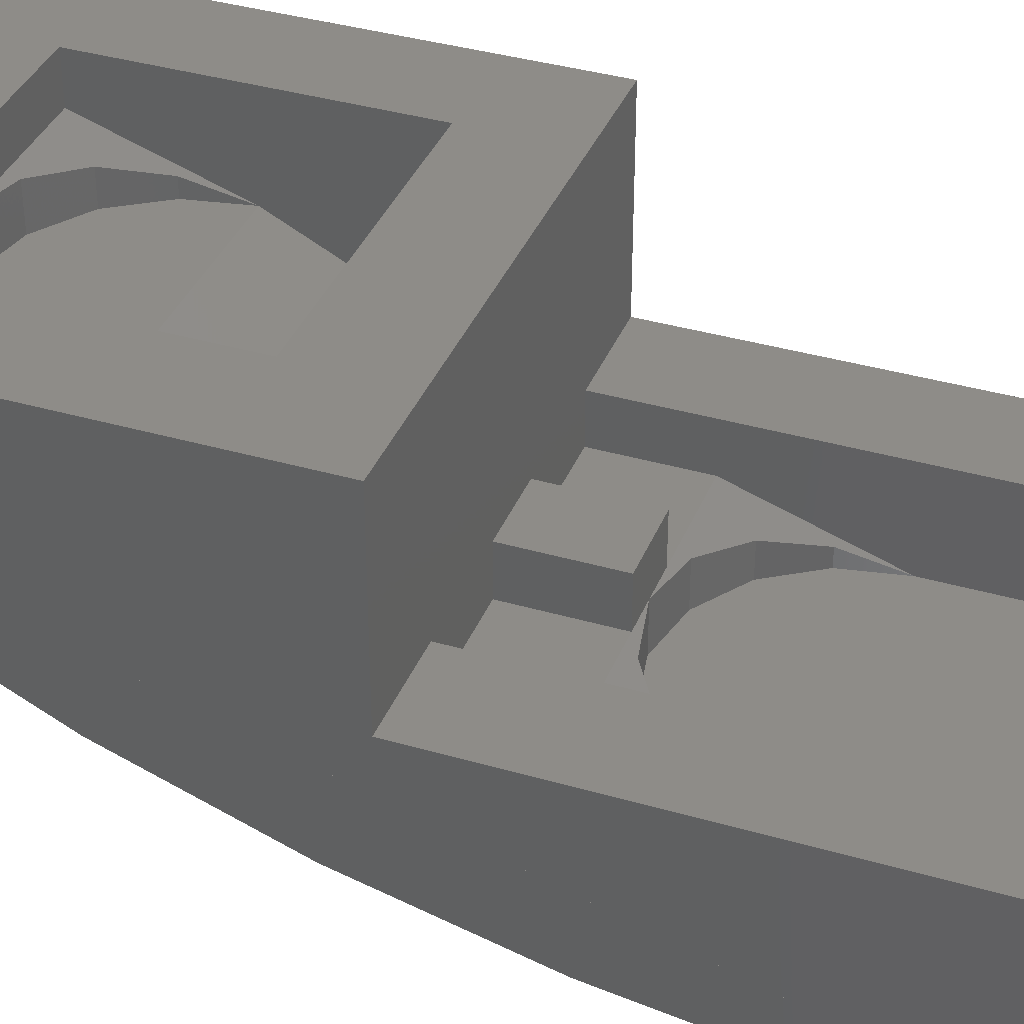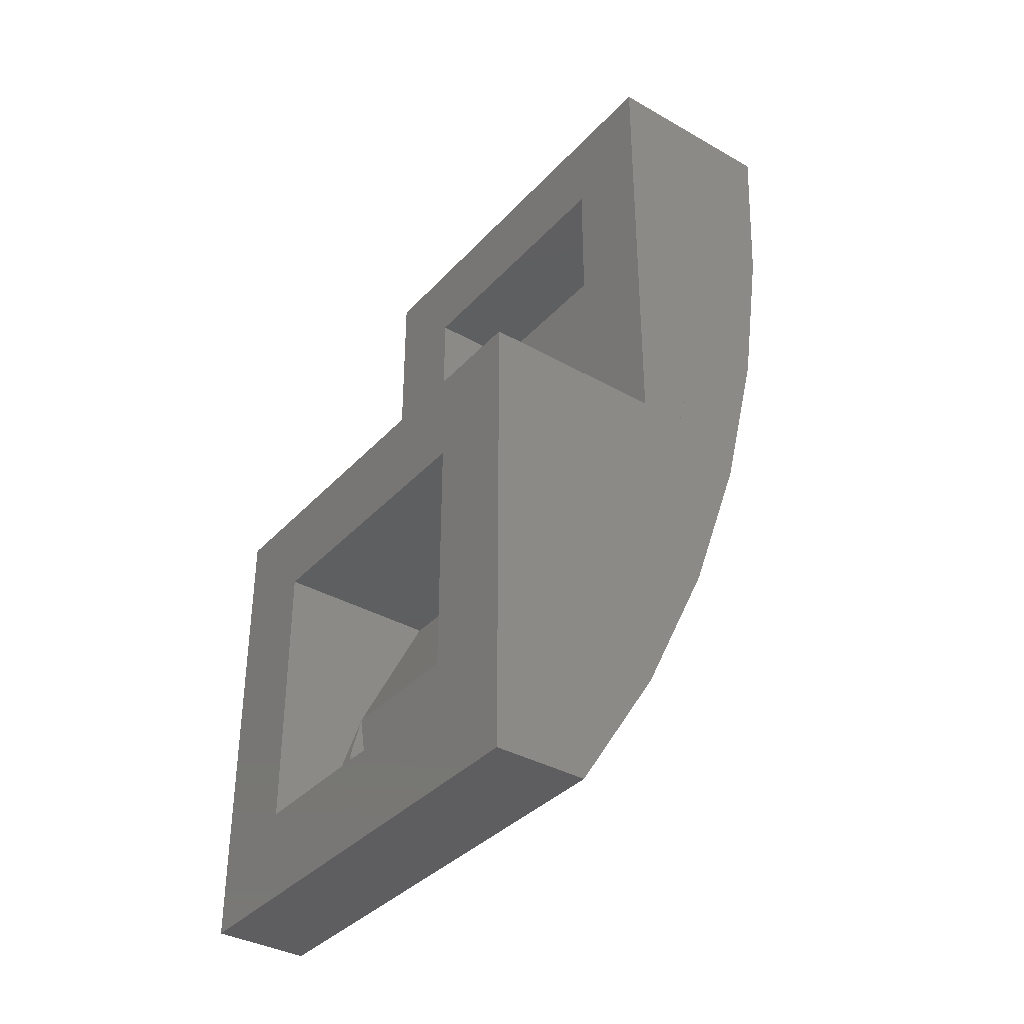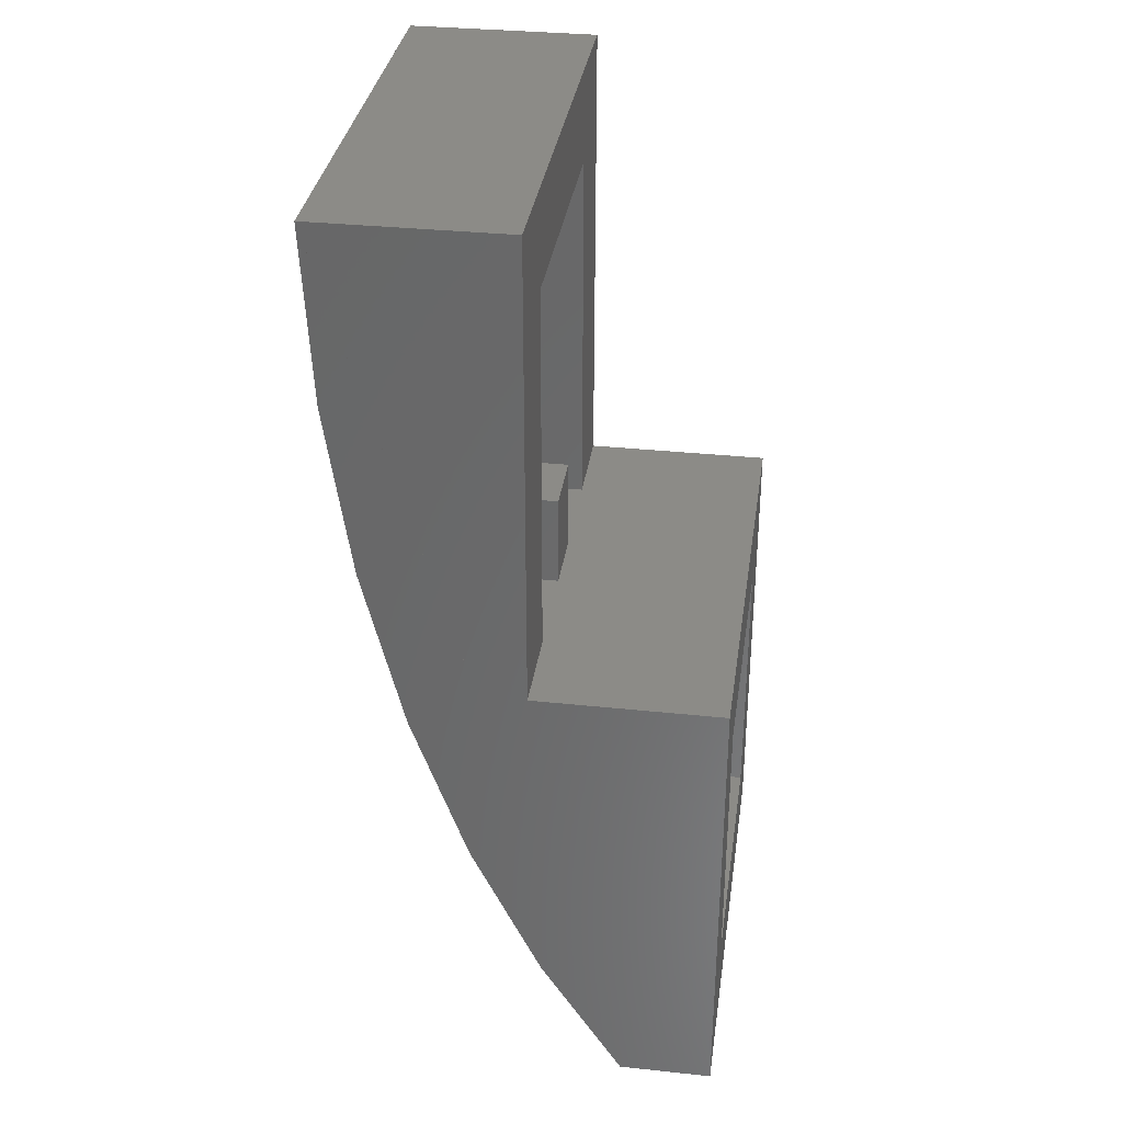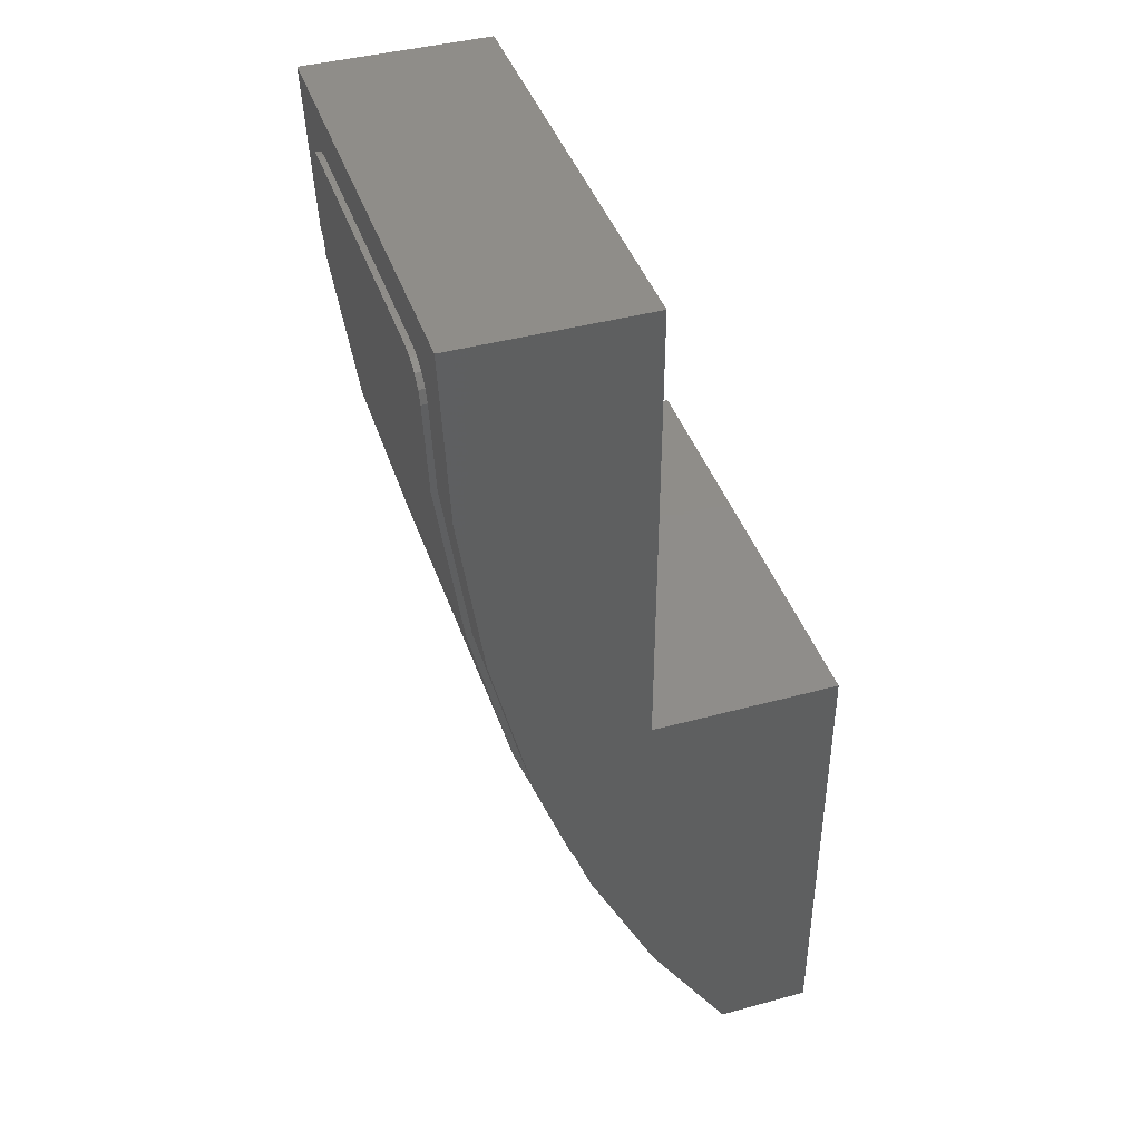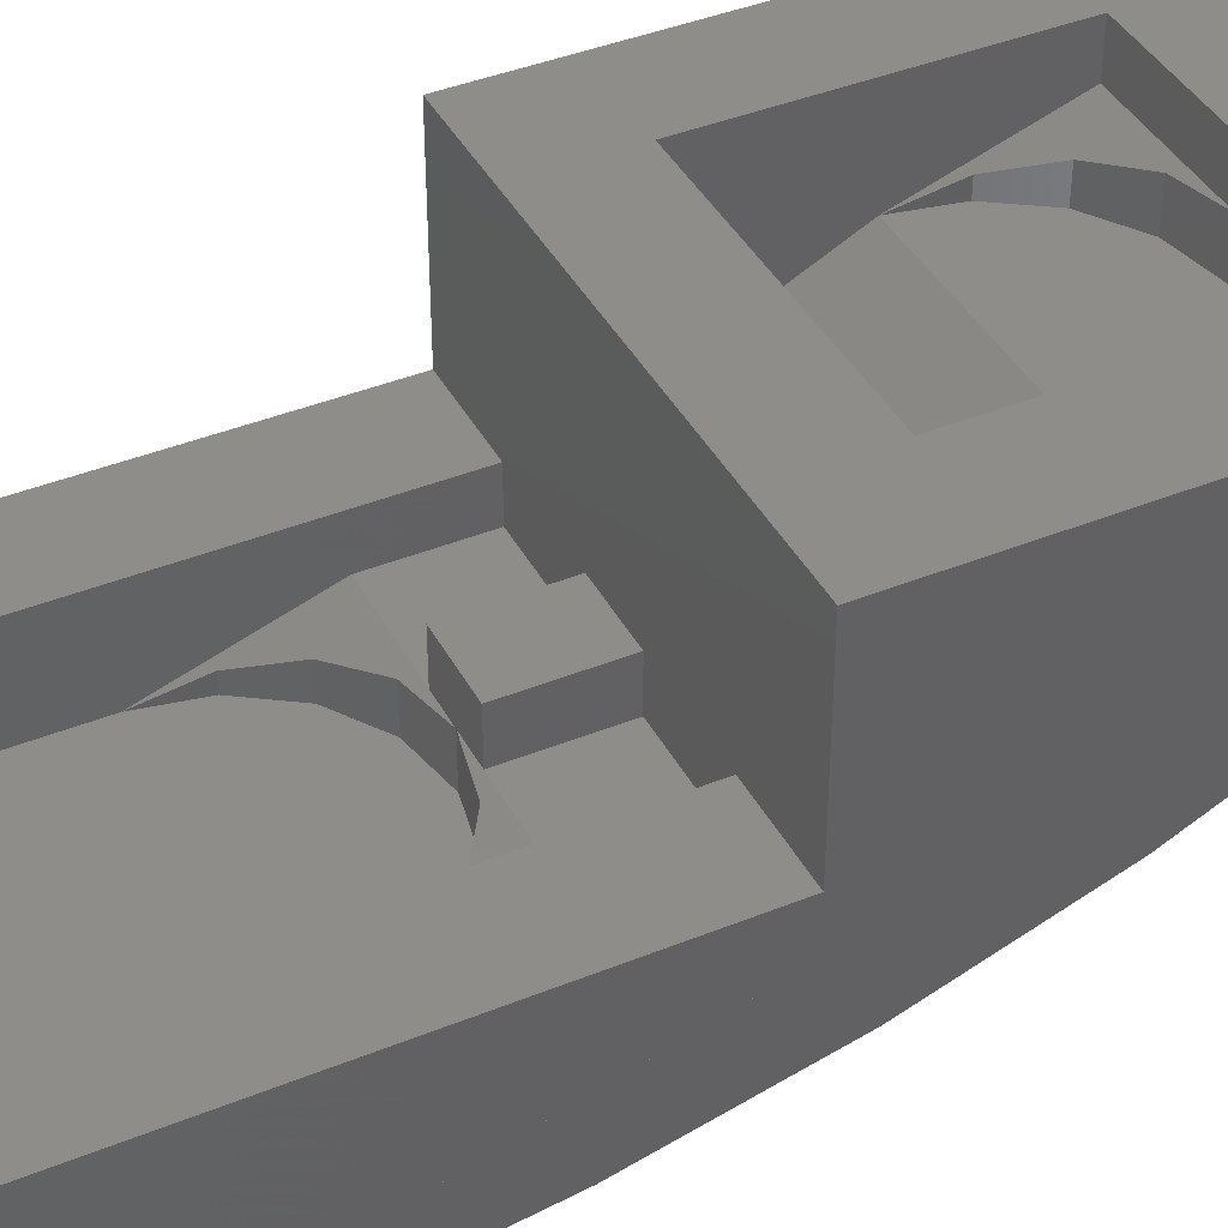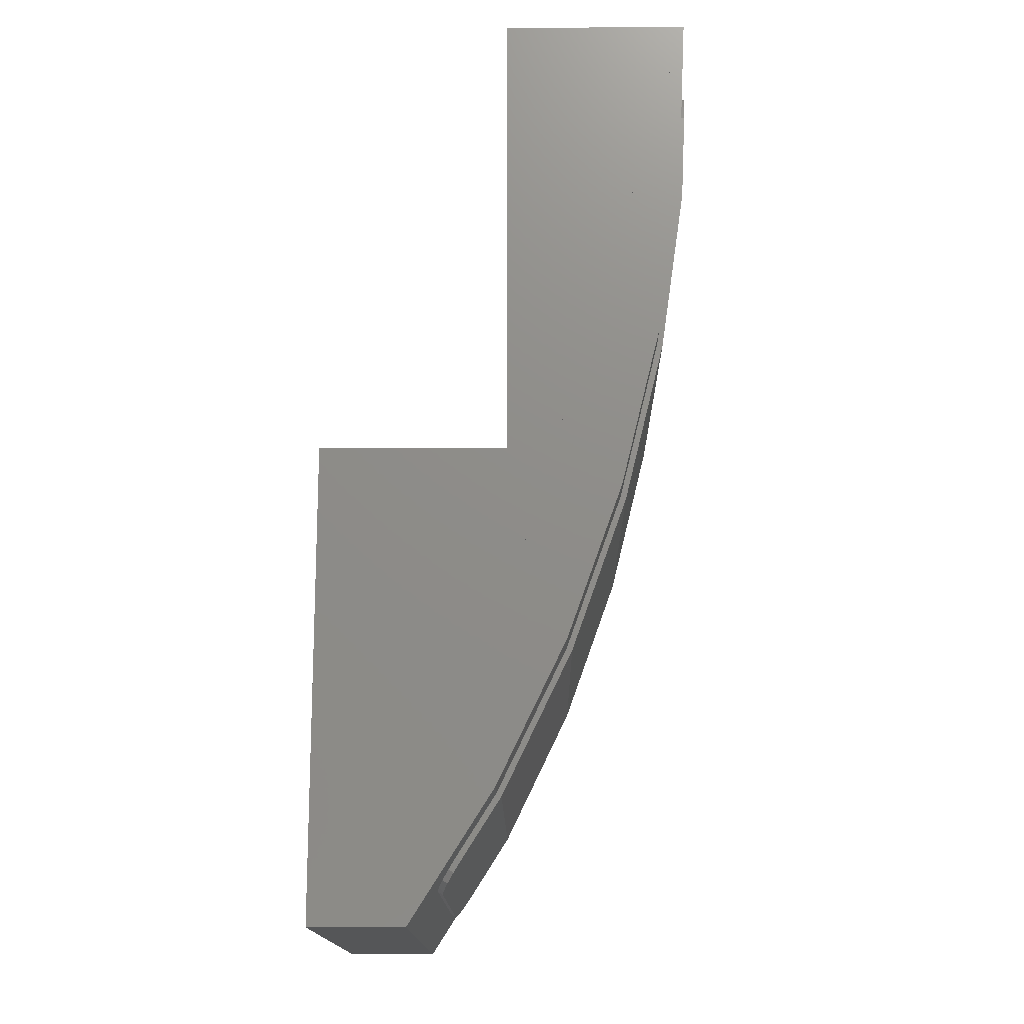
<metadata>
{"format":"stl","ext":"stl","renderer":"f3d","projection":"perspective","resolution":1024,"background":"white","views":[{"elev":37.4,"azim":-69.5,"up":"+Y"},{"elev":-36.4,"azim":-126.5,"up":"+Z"},{"elev":33.6,"azim":98.2,"up":"+Z"},{"elev":41.6,"azim":71.8,"up":"+Z"},{"elev":41.2,"azim":63.8,"up":"+Y"},{"elev":-15.9,"azim":-89.2,"up":"+Z"}]}
</metadata>
<code>
# stl→obj: 194 verts, 355 faces
v -0.4 -0.32 0
v -0.24 -0.32 0
v -0.4 0 0
v -0.06 -0.32 0
v 0.06 -0.32 0
v 0.24 -0.32 0
v 0.4 0 0
v 0.4 -0.32 0
v -0.24 0 -0.16
v -0.24 -0.28 -0.16
v -0.24 -0.16 -0.4
v 0.24 -0.16 -0.4
v 0.24 -0.28 -0.16
v 0.24 0 -0.16
v -0.4 -0.64 0.8
v -0.4 -0.32 0.8
v 0.4 -0.64 0.8
v 0.4 -0.32 0.8
v -0.4 -0.16 -0.8
v 0.4 -0.16 -0.8
v 0.24 -0.48 0.4
v 0.2217 -0.48 0.3082
v -0.24 -0.48 0.4
v 0.1697 -0.48 0.2303
v 0.09184 -0.48 0.1783
v 0 -0.48 0.16
v -0.09184 -0.48 0.1783
v -0.1697 -0.48 0.2303
v -0.2217 -0.48 0.3082
v 0 -0.4 0.16
v 0.09184 -0.4061 0.1783
v 0.24 -0.4 0.16
v 0.1697 -0.4234 0.2303
v 0.2217 -0.4494 0.3082
v -0.2217 -0.4494 0.3082
v -0.24 -0.4 0.16
v -0.1697 -0.4234 0.2303
v -0.09184 -0.4061 0.1783
v 0.2217 -0.16 -0.4918
v 0.1697 -0.16 -0.5697
v 0.09184 -0.16 -0.6217
v 0 -0.16 -0.64
v -0.09184 -0.16 -0.6217
v -0.1697 -0.16 -0.5697
v -0.2217 -0.16 -0.4918
v 0 -0.08 -0.64
v 0.09184 -0.08609 -0.6217
v 0.24 -0.08 -0.64
v 0.1697 -0.1034 -0.5697
v 0.2217 -0.1294 -0.4918
v -0.2217 -0.1294 -0.4918
v -0.24 -0.08 -0.64
v -0.1697 -0.1034 -0.5697
v -0.09184 -0.08609 -0.6217
v -0.4 -0.3013 -0.5775
v -0.4 -0.4204 -0.3314
v -0.4 -0.5153 -0.06591
v -0.4 -0.5842 0.2144
v -0.4 -0.626 0.5047
v 0.4 -0.626 0.5047
v 0.4 -0.5842 0.2144
v 0.4 -0.5153 -0.06591
v 0.4 -0.4204 -0.3314
v 0.4 -0.3013 -0.5775
v 0.24 -0.32 0.64
v -0.24 -0.32 0.64
v -0.24 -0.48 0.64
v -0.24 -0.4 0
v 0.24 -0.48 0.64
v 0.24 -0.4 0
v -0.24 0 -0.64
v -0.4 0 -0.8
v 0.24 0 -0.64
v 0.4 0 -0.8
v -0.06 -0.4 0.16
v -0.06 -0.4 0
v -0.06 -0.32 0.16
v 0.06 -0.32 0.16
v 0.06 -0.4 0.16
v 0.06 -0.4 0
v -0 -0.48 0.16
v -0 -0.4 0.16
v -0 -0.16 -0.64
v -0 -0.08 -0.64
v 0.26 -0.6362 0.7201
v 0.32 -0.6334 0.6602
v -0.32 -0.6334 0.6602
v -0.26 -0.6362 0.7201
v 0.32 -0.6261 0.5046
v -0.32 -0.6261 0.5046
v 0.32 -0.5842 0.2144
v -0.32 -0.5842 0.2144
v 0.32 -0.5153 -0.06592
v -0.32 -0.5153 -0.06592
v 0.32 -0.4204 -0.3314
v -0.32 -0.4204 -0.3314
v 0.32 -0.3013 -0.5774
v -0.32 -0.3013 -0.5774
v 0.32 -0.235 -0.6818
v -0.32 -0.235 -0.6818
v 0.26 -0.2029 -0.7324
v -0.26 -0.2029 -0.7324
v -0.26 -0.6462 0.7196
v -0.045 -0.6462 0.7196
v 0.26 -0.6462 0.7196
v -0.32 -0.6361 0.5037
v -0.32 -0.6434 0.6597
v 0.32 -0.6434 0.6597
v 0.32 -0.6361 0.5037
v -0.32 -0.594 0.2125
v 0.32 -0.594 0.2125
v -0.32 -0.5249 -0.0688
v 0.32 -0.5249 -0.0688
v -0.32 -0.4296 -0.3352
v 0.32 -0.4296 -0.3352
v -0.32 -0.31 -0.5823
v 0.32 -0.31 -0.5823
v -0.32 -0.2435 -0.6872
v 0.32 -0.288 -0.6169
v 0.32 -0.2435 -0.6872
v 0.26 -0.2113 -0.7378
v -0.26 -0.2113 -0.7378
v -0.045 -0.6361 0.5037
v 0.015 -0.594 0.2125
v 0.095 -0.594 0.2125
v 0.095 -0.624 0.4199
v 0.015 -0.624 0.4199
v 0.095 -0.6297 0.4595
v 0.055 -0.6297 0.4595
v 0.015 -0.6297 0.4595
v -0.045 -0.594 0.2125
v 0.015 -0.5249 -0.0688
v 0.095 -0.5249 -0.0688
v -0.045 -0.5249 -0.0688
v 0.015 -0.4296 -0.3352
v 0.095 -0.4296 -0.3352
v -0.045 -0.4296 -0.3352
v 0.015 -0.3608 -0.4773
v 0.095 -0.3608 -0.4773
v -0.045 -0.3532 -0.4932
v -0.045 -0.341 -0.5183
v -0.03436 -0.3298 -0.5414
v -0.02368 -0.3186 -0.5646
v -0.004 -0.31 -0.5823
v 0.015 -0.3434 -0.5133
v 0.055 -0.3434 -0.5133
v 0.095 -0.3434 -0.5133
v 0.00976 -0.3035 -0.5925
v 0.095 -0.288 -0.6169
v -0.045 -0.288 -0.6169
v -0.283 -0.646 0.7151
v -0.3024 -0.6454 0.7021
v -0.3154 -0.6445 0.6826
v 0.3154 -0.6445 0.6826
v 0.3024 -0.6454 0.7021
v 0.283 -0.646 0.7151
v 0.07031 -0.6292 0.4565
v 0.08328 -0.628 0.4479
v 0.09195 -0.6261 0.435
v 0.095 -0.6239 0.4199
v 0.015 -0.6239 0.4199
v 0.01804 -0.6261 0.435
v 0.02672 -0.628 0.4479
v 0.03969 -0.6292 0.4565
v 0.03969 -0.3447 -0.5106
v 0.02672 -0.3485 -0.5028
v 0.01804 -0.3542 -0.4911
v 0.09195 -0.3542 -0.4911
v 0.08328 -0.3485 -0.5028
v 0.07031 -0.3447 -0.5106
v -0.045 -0.3531 -0.4932
v -0.03434 -0.3298 -0.5414
v -0.003995 -0.31 -0.5823
v -0.02369 -0.3186 -0.5646
v -0.3154 -0.2312 -0.7065
v -0.3024 -0.2207 -0.723
v -0.283 -0.2138 -0.734
v 0.283 -0.2138 -0.734
v 0.3024 -0.2207 -0.723
v 0.3154 -0.2312 -0.7065
v -0.3154 -0.6345 0.6831
v -0.3024 -0.6354 0.7025
v -0.283 -0.636 0.7155
v 0.283 -0.636 0.7155
v 0.3024 -0.6354 0.7025
v 0.3154 -0.6345 0.6831
v -0.26 -0.2029 -0.7325
v -0.283 -0.2053 -0.7286
v -0.3024 -0.2123 -0.7176
v -0.3154 -0.2227 -0.7012
v 0.3154 -0.2227 -0.7012
v 0.3024 -0.2123 -0.7176
v 0.283 -0.2053 -0.7286
v 0.26 -0.2029 -0.7325
f 1 2 3
f 3 2 4
f 5 6 7
f 7 6 8
f 9 10 11
f 12 13 14
f 15 16 1
f 17 8 18
f 19 15 1
f 8 17 20
f 21 22 23
f 22 24 23
f 24 25 23
f 25 26 23
f 26 27 23
f 27 28 23
f 28 29 23
f 30 31 32
f 31 33 32
f 33 34 32
f 34 21 32
f 23 35 36
f 35 37 36
f 37 38 36
f 38 30 36
f 12 39 11
f 39 40 11
f 40 41 11
f 41 42 11
f 42 43 11
f 43 44 11
f 44 45 11
f 46 47 48
f 47 49 48
f 49 50 48
f 50 12 48
f 11 51 52
f 51 53 52
f 53 54 52
f 54 46 52
f 19 55 56
f 19 56 57
f 19 57 58
f 19 58 59
f 19 59 15
f 17 60 20
f 60 61 20
f 61 62 20
f 62 63 20
f 63 64 20
f 65 66 16
f 65 16 18
f 66 2 1
f 66 1 16
f 18 8 6
f 18 6 65
f 23 36 66
f 23 66 67
f 68 2 66
f 68 66 36
f 65 32 21
f 65 21 69
f 32 65 6
f 32 6 70
f 4 5 7
f 4 7 3
f 9 3 7
f 9 7 14
f 71 72 3
f 71 3 9
f 73 74 72
f 73 72 71
f 14 7 74
f 14 74 73
f 9 11 52
f 9 52 71
f 73 48 12
f 73 12 14
f 72 19 1
f 72 1 3
f 7 8 20
f 7 20 74
f 17 18 16
f 17 16 15
f 65 69 67
f 65 67 66
f 21 23 67
f 21 67 69
f 68 36 75
f 68 75 76
f 68 76 4
f 68 4 2
f 77 78 5
f 77 5 4
f 77 75 79
f 77 79 78
f 4 76 75
f 4 75 77
f 78 79 80
f 78 80 5
f 6 5 80
f 6 80 70
f 80 79 32
f 80 32 70
f 12 11 10
f 12 10 13
f 10 9 14
f 10 14 13
f 48 73 71
f 48 71 52
f 19 72 74
f 19 74 20
f 17 15 59
f 17 59 60
f 60 59 58
f 60 58 61
f 61 58 57
f 61 57 62
f 62 57 56
f 62 56 63
f 63 56 55
f 63 55 64
f 64 55 19
f 64 19 20
f 23 23 35
f 23 35 29
f 35 29 37
f 29 37 28
f 37 28 38
f 28 38 27
f 38 27 30
f 27 30 26
f 21 21 22
f 21 22 34
f 22 34 24
f 34 24 33
f 24 33 25
f 33 25 31
f 25 31 81
f 31 81 82
f 11 11 51
f 11 51 45
f 51 45 53
f 45 53 44
f 53 44 54
f 44 54 43
f 54 43 46
f 43 46 42
f 12 12 39
f 12 39 50
f 39 50 40
f 50 40 49
f 40 49 41
f 49 41 47
f 41 47 83
f 47 83 84
f 85 86 87
f 87 88 85
f 86 89 90
f 90 87 86
f 89 91 92
f 92 90 89
f 91 93 94
f 94 92 91
f 93 95 96
f 96 94 93
f 95 97 98
f 98 96 95
f 97 99 100
f 100 98 97
f 99 101 102
f 102 100 99
f 88 103 104
f 104 105 85
f 85 88 104
f 90 106 107
f 107 87 90
f 108 109 89
f 89 86 108
f 92 110 106
f 106 90 92
f 109 111 91
f 91 89 109
f 94 112 110
f 110 92 94
f 111 113 93
f 93 91 111
f 96 114 112
f 112 94 96
f 113 115 95
f 95 93 113
f 98 116 114
f 114 96 98
f 115 117 97
f 97 95 115
f 100 118 116
f 116 98 100
f 117 119 99
f 99 97 117
f 119 120 99
f 101 121 122
f 122 102 101
f 106 103 107
f 123 104 103
f 103 106 123
f 105 104 123
f 123 109 105
f 109 108 105
f 124 125 126
f 126 127 124
f 128 109 123
f 123 129 128
f 129 123 130
f 127 130 123
f 123 131 124
f 124 127 123
f 109 128 126
f 126 125 111
f 111 109 126
f 110 123 106
f 110 131 123
f 132 133 125
f 125 124 132
f 112 134 131
f 131 110 112
f 134 132 124
f 124 131 134
f 133 113 111
f 111 125 133
f 135 136 133
f 133 132 135
f 114 137 134
f 134 112 114
f 137 135 132
f 132 134 137
f 136 115 113
f 113 133 136
f 138 139 136
f 136 135 138
f 140 137 114
f 114 116 140
f 116 141 140
f 116 142 141
f 116 143 142
f 116 144 143
f 138 135 137
f 137 140 138
f 144 145 138
f 138 140 144
f 144 146 145
f 117 147 146
f 146 144 117
f 115 136 139
f 139 147 117
f 117 115 139
f 144 148 149
f 117 144 149
f 149 119 117
f 150 144 116
f 116 118 150
f 144 150 148
f 120 118 122
f 122 121 120
f 150 118 120
f 120 149 150
f 149 120 119
f 103 151 107
f 151 152 107
f 152 153 107
f 108 154 155
f 108 155 156
f 108 156 105
f 128 129 157
f 128 157 158
f 128 158 159
f 128 159 160
f 130 161 162
f 130 162 163
f 130 163 164
f 130 164 129
f 160 159 158
f 160 158 157
f 160 157 129
f 160 129 164
f 160 164 163
f 160 163 162
f 160 162 161
f 146 165 145
f 165 166 145
f 166 167 145
f 167 138 145
f 139 168 147
f 168 169 147
f 169 170 147
f 170 146 147
f 138 167 139
f 167 166 139
f 166 165 139
f 165 146 139
f 146 170 139
f 170 169 139
f 169 168 139
f 171 172 173
f 141 172 171
f 174 173 172
f 118 175 176
f 118 176 177
f 118 177 122
f 121 178 120
f 178 179 120
f 179 180 120
f 87 181 182
f 87 182 183
f 87 183 88
f 85 184 86
f 184 185 86
f 185 186 86
f 87 107 153
f 87 153 181
f 181 153 152
f 181 152 182
f 182 152 151
f 182 151 183
f 183 151 103
f 183 103 88
f 85 105 156
f 85 156 184
f 184 156 155
f 184 155 185
f 185 155 154
f 185 154 186
f 186 154 108
f 186 108 86
f 187 188 100
f 188 189 100
f 189 190 100
f 99 191 192
f 99 192 193
f 99 193 194
f 187 122 177
f 187 177 188
f 188 177 176
f 188 176 189
f 189 176 175
f 189 175 190
f 190 175 118
f 190 118 100
f 99 120 180
f 99 180 191
f 191 180 179
f 191 179 192
f 192 179 178
f 192 178 193
f 193 178 121
f 193 121 194

</code>
